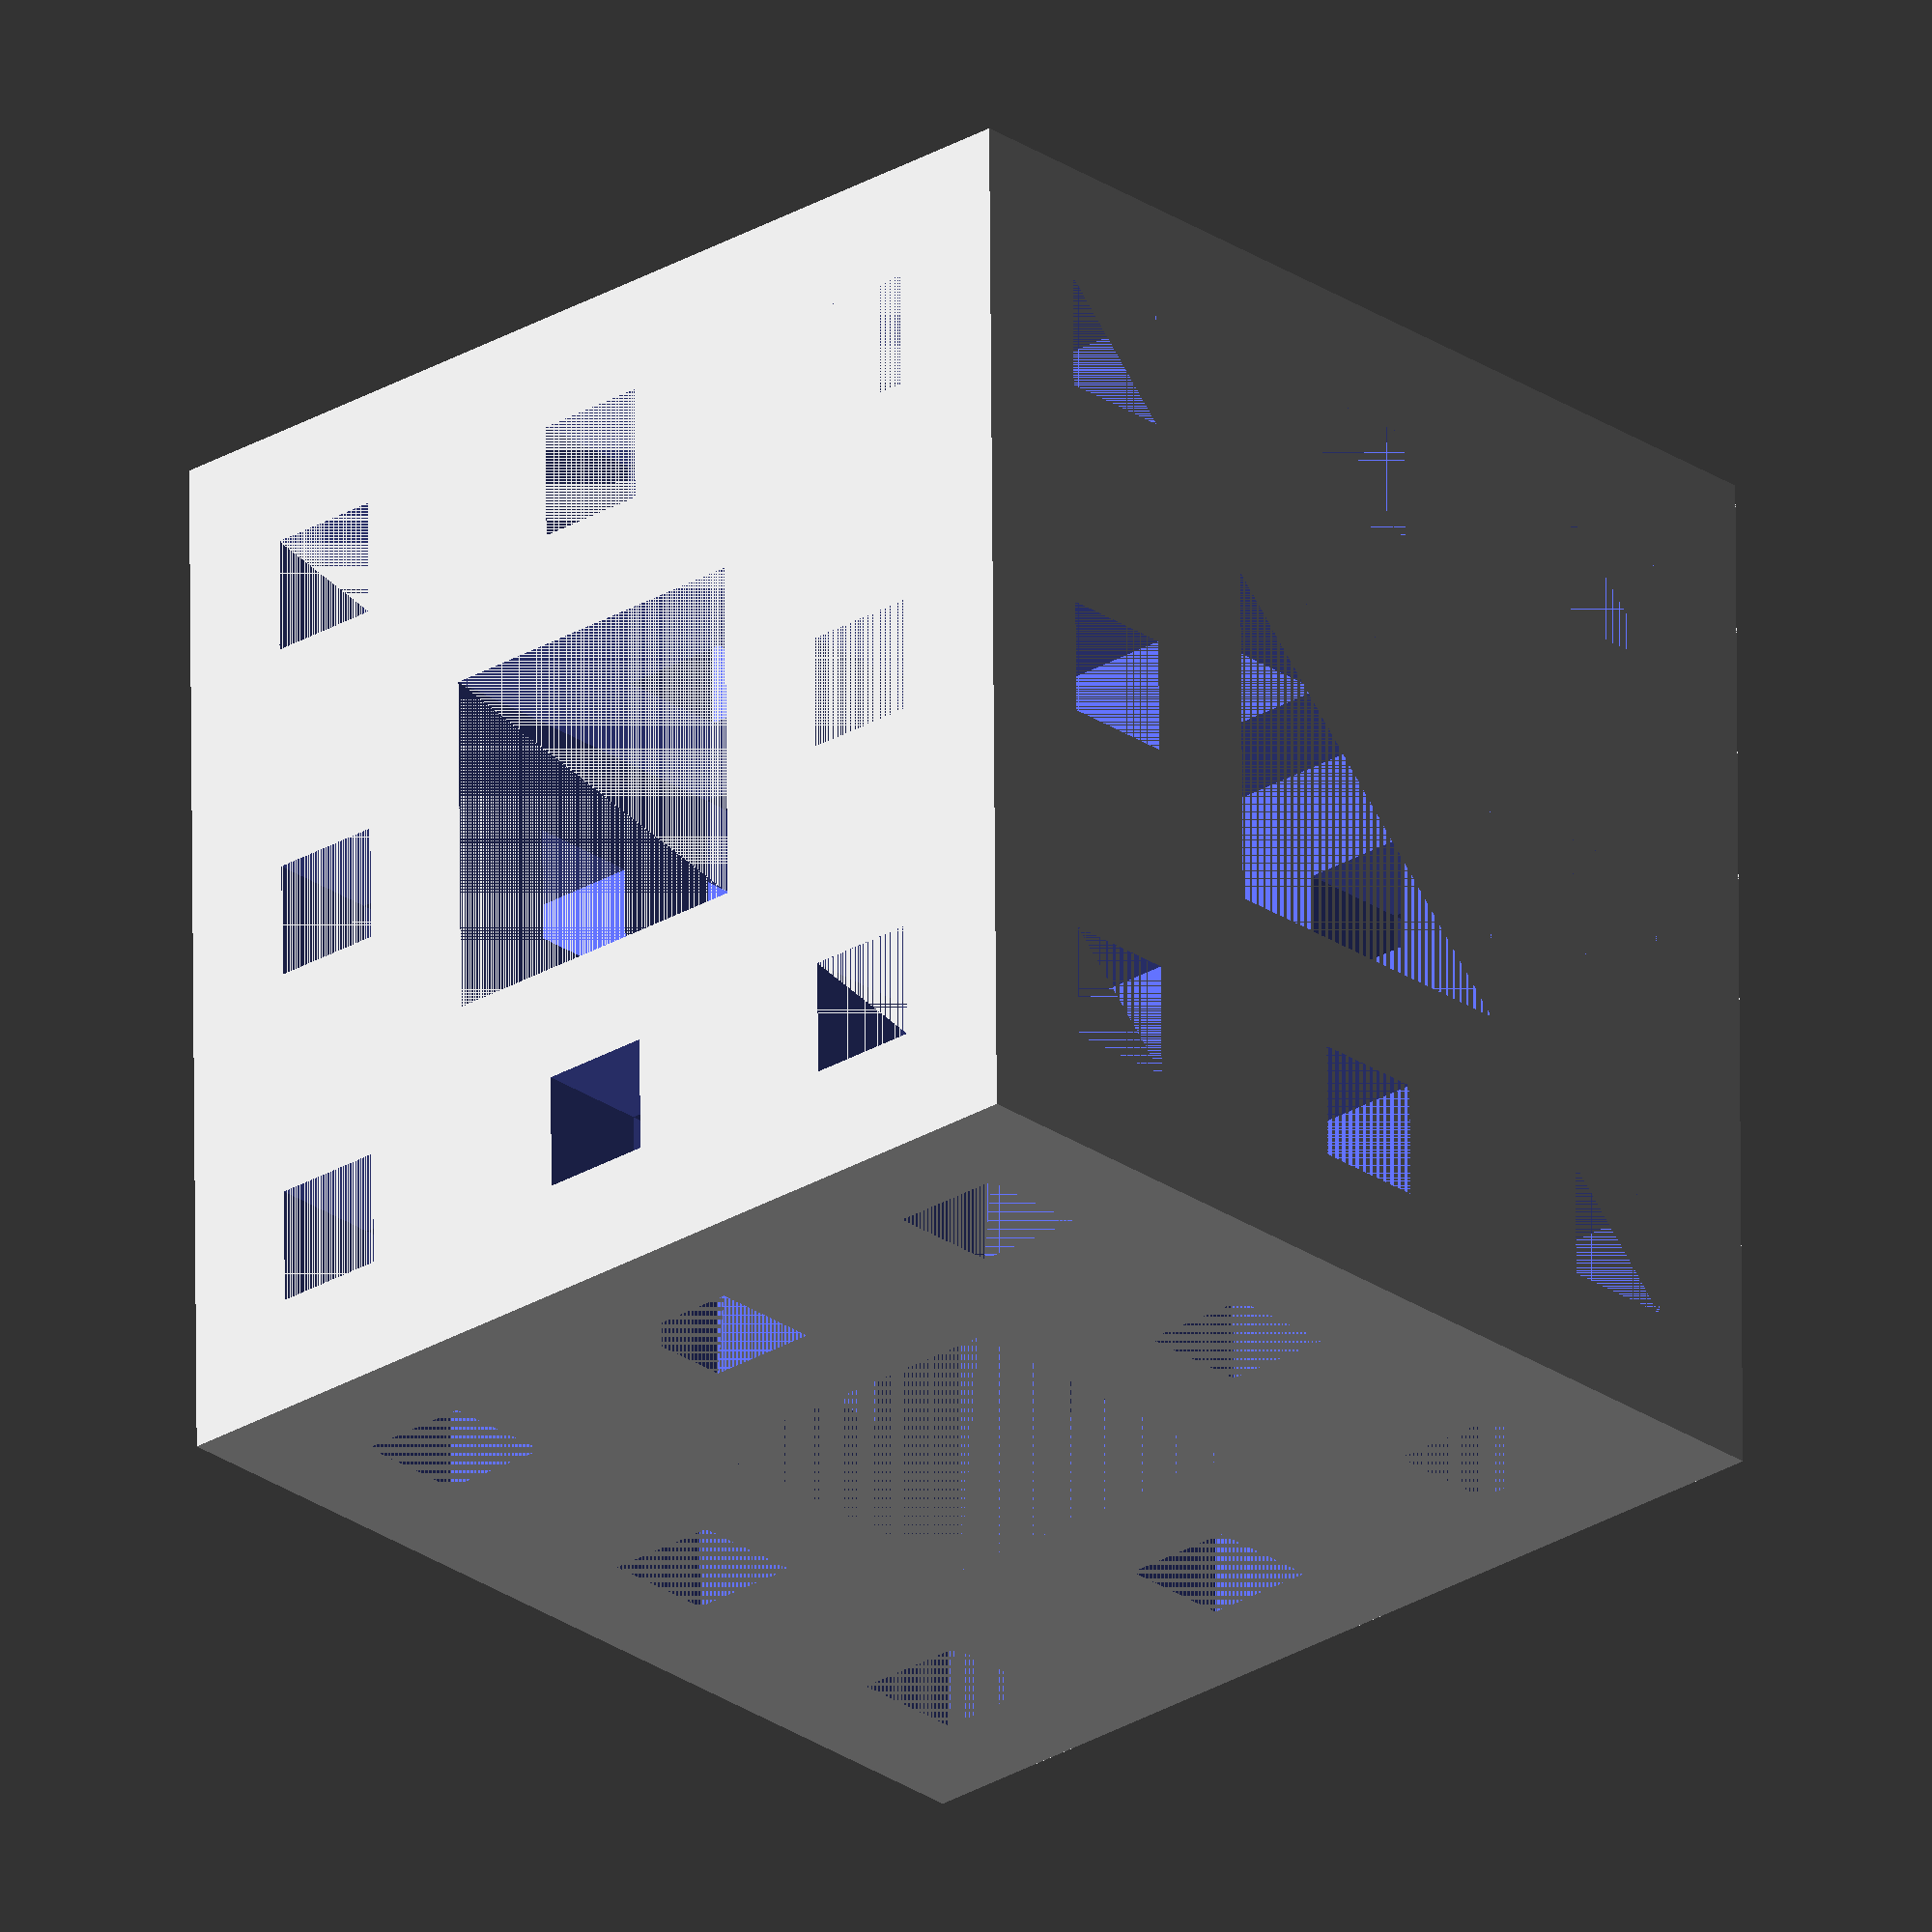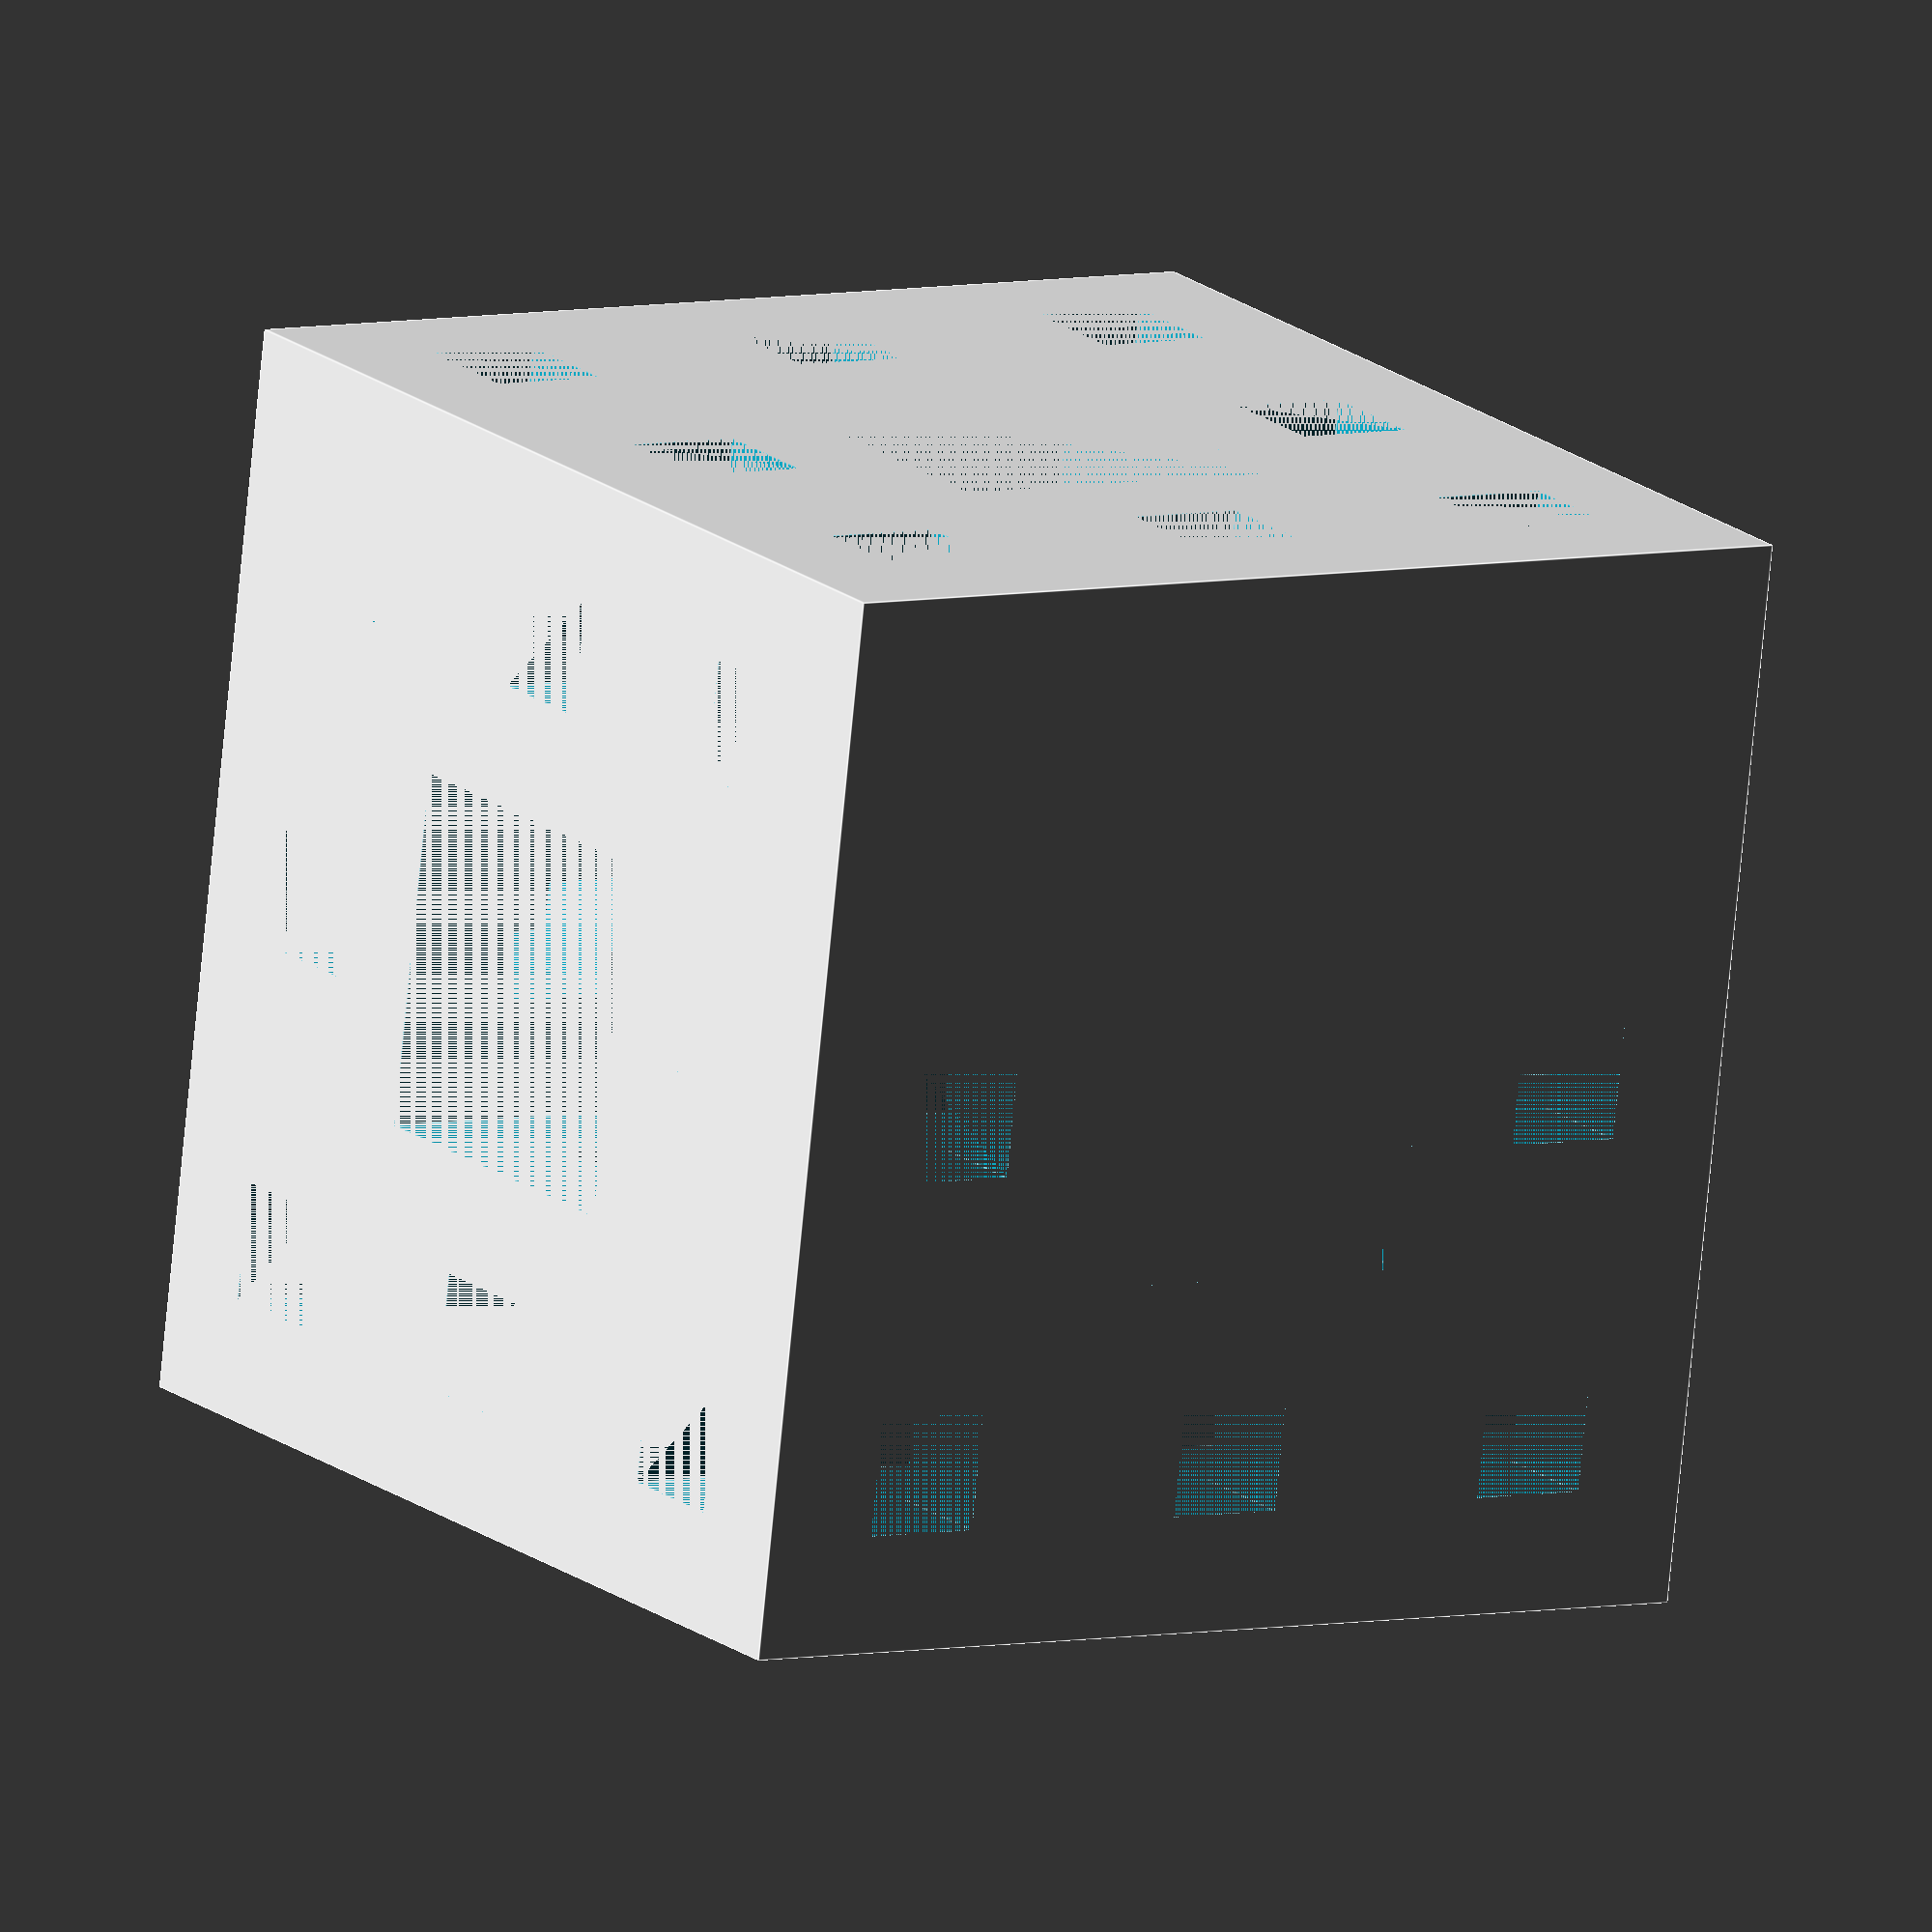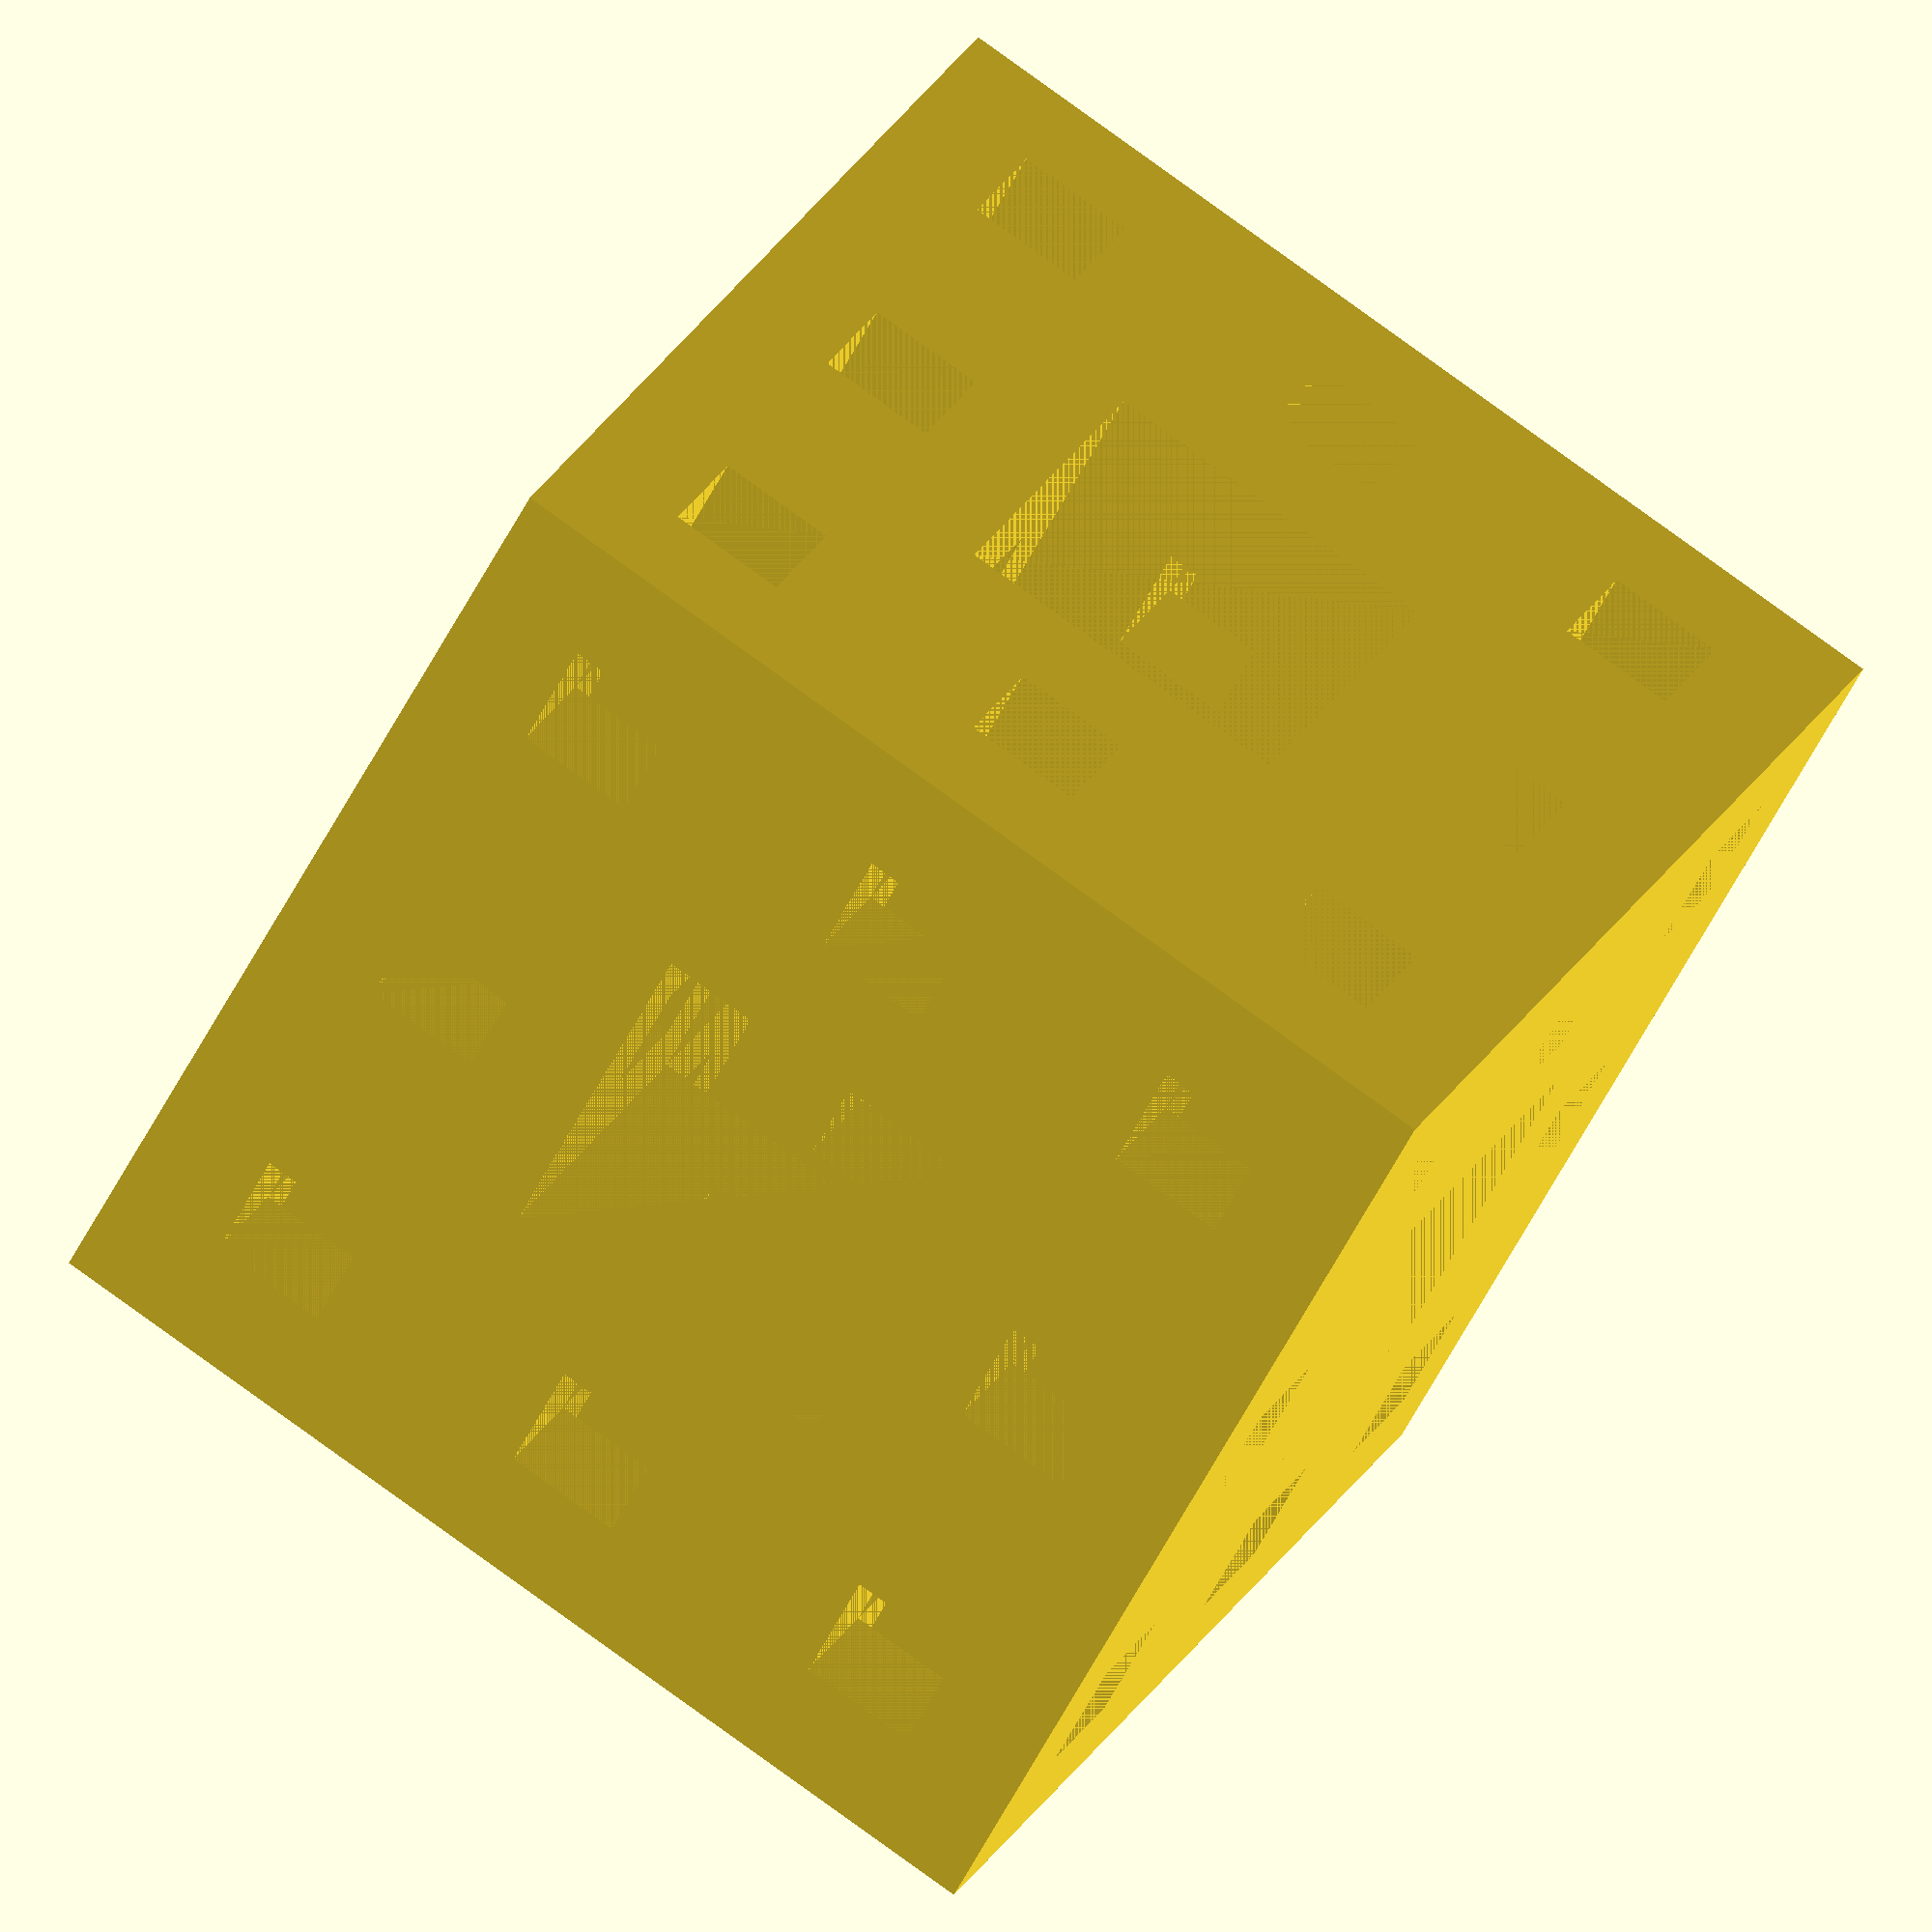
<openscad>
difference (){
cube ([9,9,9]);


translate([0,3,3]){
    cube([9,3,3]);
}
translate([3,0,3]){
    cube([3,9,3]);
}
translate([3,3,0]){
    cube([3,3,9]);
}


translate([0,1,1]){
    cube([9,1,1]);
}
translate([0,4,1]){
    cube([9,1,1]);
}
translate([0,7,1]){
    cube([9,1,1]);
}
translate([0,1,4]){
    cube([9,1,1]);
}
translate([0,7,4]){
    cube([9,1,1]);
}
translate([0,1,7]){
    cube([9,1,1]);
}
translate([0,4,7]){
    cube([9,1,1]);
}
translate([0,7,7]){
    cube([9,1,1]);
}



translate([1,0,1]){
    cube([1,9,1]);
}
translate([4,0,1]){
    cube([1,9,1]);
}
translate([7,0,1]){
    cube([1,9,1]);
}
translate([1,0,4]){
    cube([1,9,1]);
}
translate([7,0,4]){
    cube([1,9,1]);
}
translate([1,0,7]){
    cube([1,9,1]);
}
translate([4,0,7]){
    cube([1,9,1]);
}
translate([7,0,7]){
    cube([1,9,1]);
}


translate([1,1,0]){
    cube([1,1,9]);
}
translate([4,1,0]){
    cube([1,1,9]);
}
translate([7,1,0]){
    cube([1,1,9]);
}
translate([1,4,0]){
    cube([1,1,9]);
}
translate([7,4,0]){
    cube([1,1,9]);
}
translate([1,7,0]){
    cube([1,1,9]);
}
translate([4,7,0]){
    cube([1,1,9]);
}
translate([7,7,0]){
    cube([1,1,9]);
}


};

</openscad>
<views>
elev=296.9 azim=313.0 roll=179.6 proj=o view=solid
elev=162.6 azim=173.4 roll=33.2 proj=o view=edges
elev=100.7 azim=314.2 roll=54.0 proj=o view=solid
</views>
